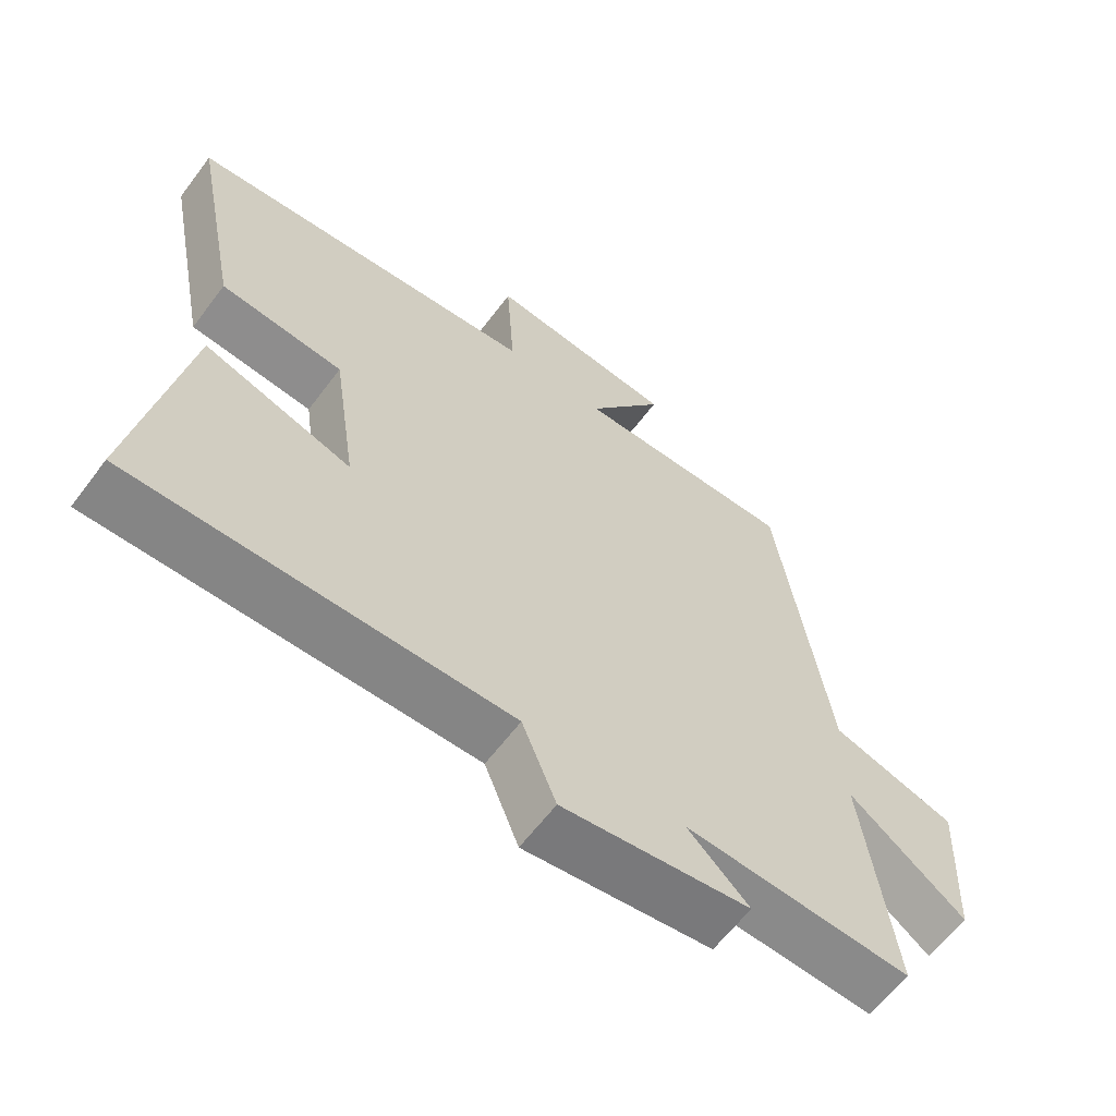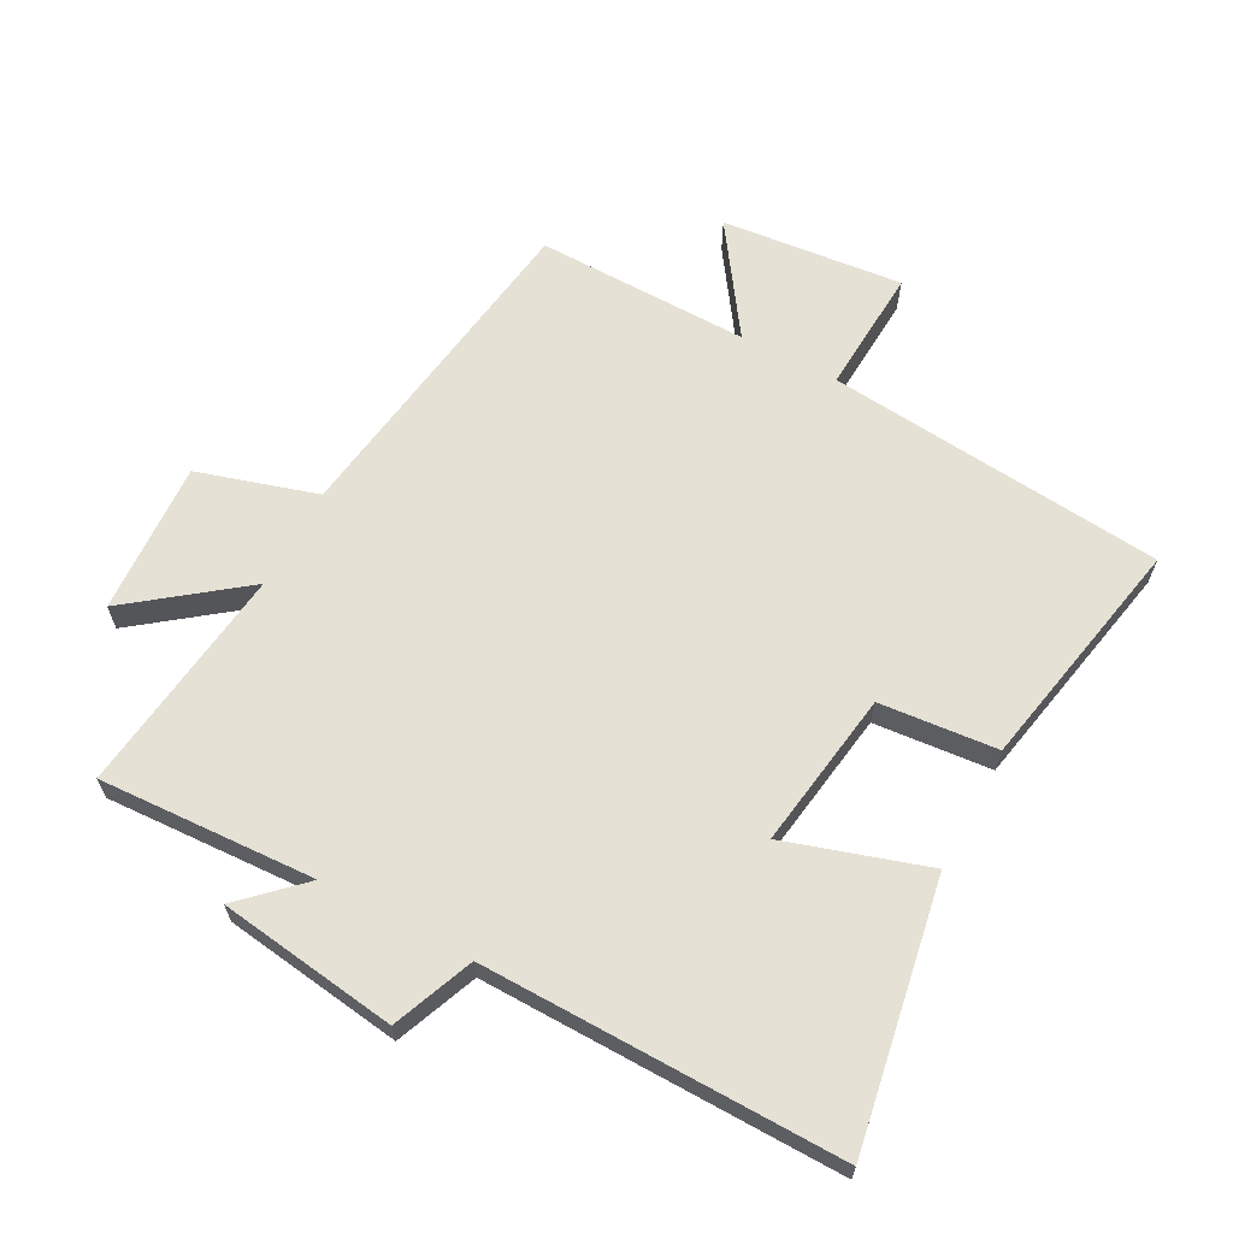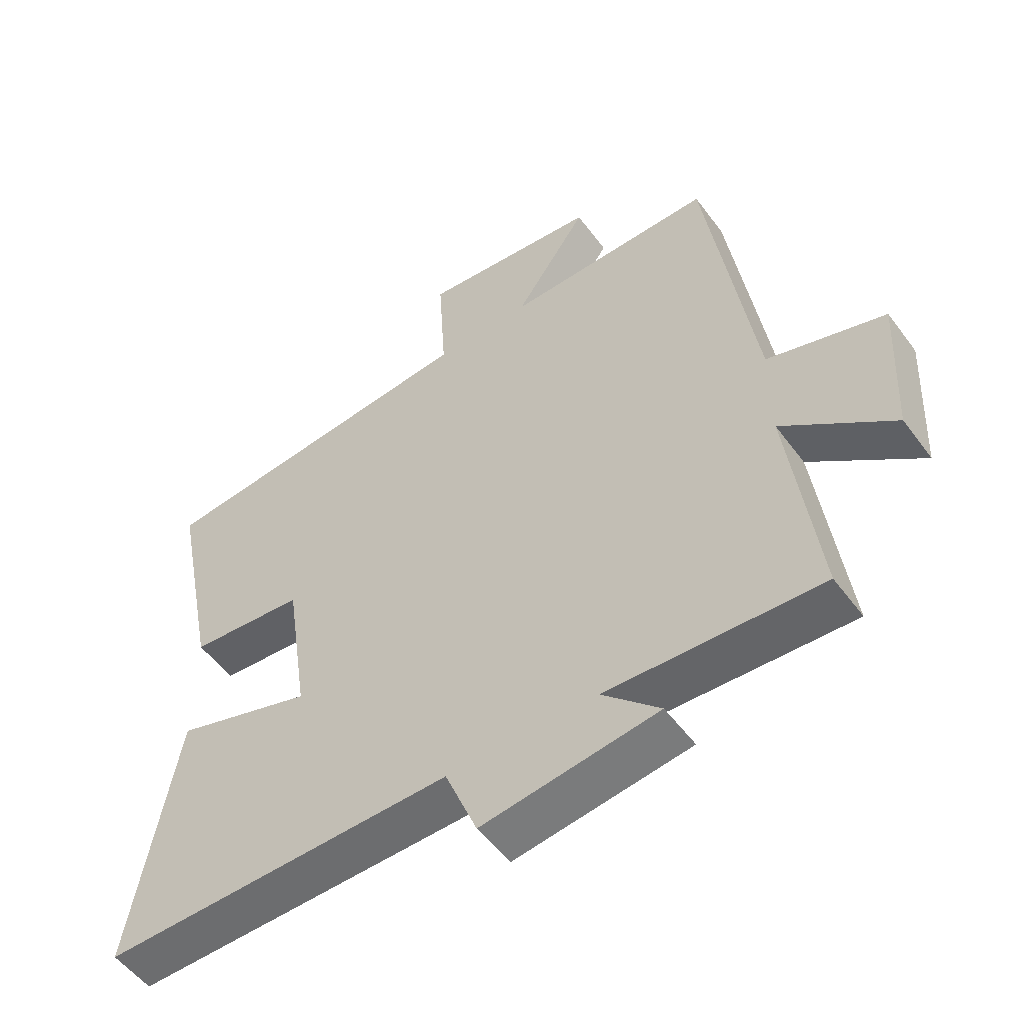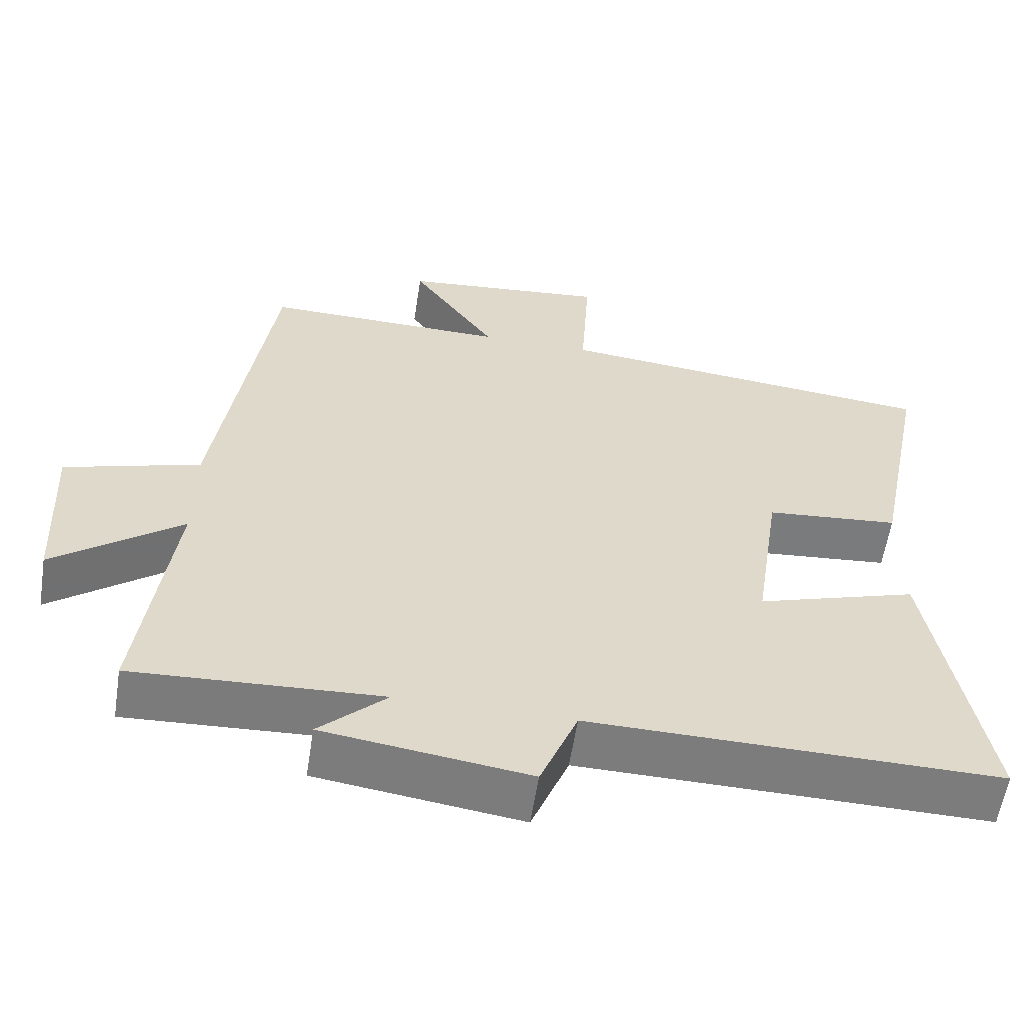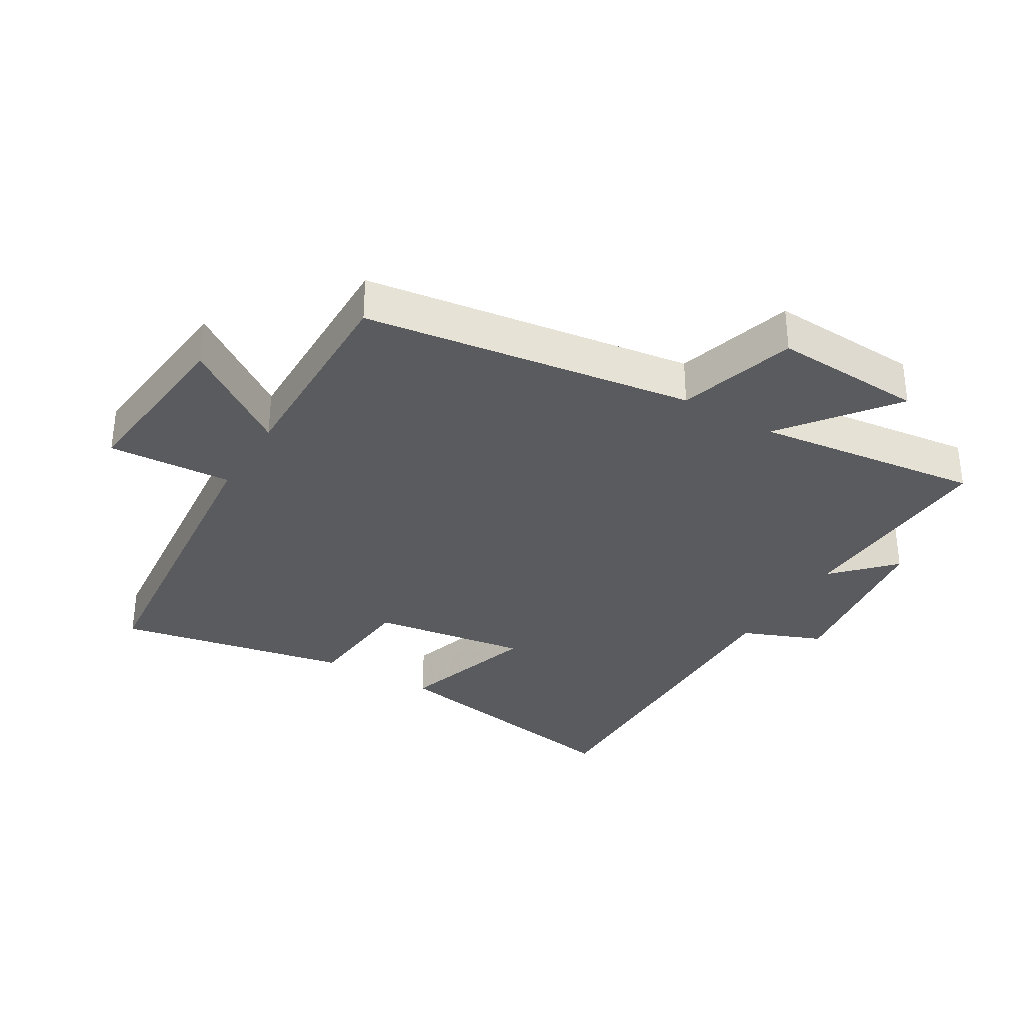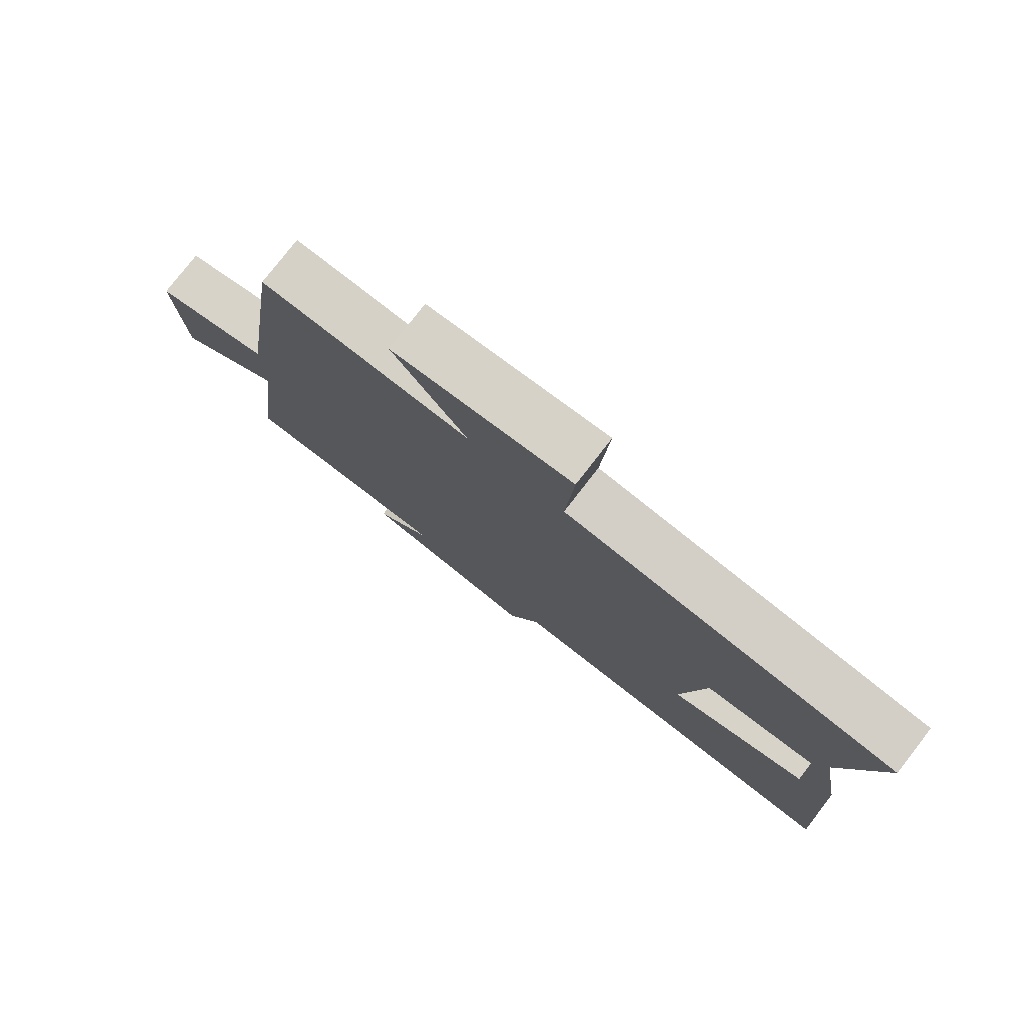
<metadata>
{"format":"obj","ext":"obj","renderer":"f3d","projection":"perspective","resolution":1024,"background":"white","views":[{"elev":-62.2,"azim":-36.9,"up":"+Z"},{"elev":64.3,"azim":-151.9,"up":"+Y"},{"elev":-53.3,"azim":35.6,"up":"+Z"},{"elev":-58.7,"azim":171.2,"up":"+Z"},{"elev":-33.4,"azim":59.1,"up":"+Y"},{"elev":78.5,"azim":-142.2,"up":"+Z"}]}
</metadata>
<code>
v 0.544 0.07 -0.516
v 0.212 0.07 -0.5
v 0.302 0.07 -0.586
v 0.028 0.07 -0.624
v -0.022 0.07 -0.5
v -0.571 0.07 -0.508
v -0.5 0.07 -0.103
v -0.284 0.07 -0.171
v -0.32 0.07 0.071
v -0.5 0.07 0.087
v -0.572 0.07 0.449
v -0.053 0.07 0.5
v -0.065 0.07 0.693
v 0.213 0.07 0.665
v 0.099 0.07 0.5
v 0.426 0.07 0.505
v 0.5 0.07 -0.007
v 0.683 0.07 -0.062
v 0.671 0.07 -0.296
v 0.5 0.07 -0.165
v 0.544 0 -0.516
v 0.212 0 -0.5
v 0.302 0 -0.586
v 0.028 0 -0.624
v -0.022 0 -0.5
v -0.571 0 -0.508
v -0.5 0 -0.103
v -0.284 0 -0.171
v -0.32 0 0.071
v -0.5 0 0.087
v -0.572 0 0.449
v -0.053 0 0.5
v -0.065 0 0.693
v 0.213 0 0.665
v 0.099 0 0.5
v 0.426 0 0.505
v 0.5 0 -0.007
v 0.683 0 -0.062
v 0.671 0 -0.296
v 0.5 0 -0.165
f 17 18 19 20
f 15 16 17 20
f 15 20 1 2
f 12 13 14 15
f 12 15 2
f 9 10 11 12
f 8 9 12 2
f 5 6 7 8
f 5 8 2 3
f 3 4 5
f 40 39 38 37
f 40 37 36 35
f 22 21 40 35
f 35 34 33 32
f 22 35 32
f 32 31 30 29
f 22 32 29 28
f 28 27 26 25
f 23 22 28 25
f 25 24 23
f 1 21 22 2
f 2 22 23 3
f 3 23 24 4
f 4 24 25 5
f 5 25 26 6
f 6 26 27 7
f 7 27 28 8
f 8 28 29 9
f 9 29 30 10
f 10 30 31 11
f 11 31 32 12
f 12 32 33 13
f 13 33 34 14
f 14 34 35 15
f 15 35 36 16
f 16 36 37 17
f 17 37 38 18
f 18 38 39 19
f 19 39 40 20
f 20 40 21 1

</code>
